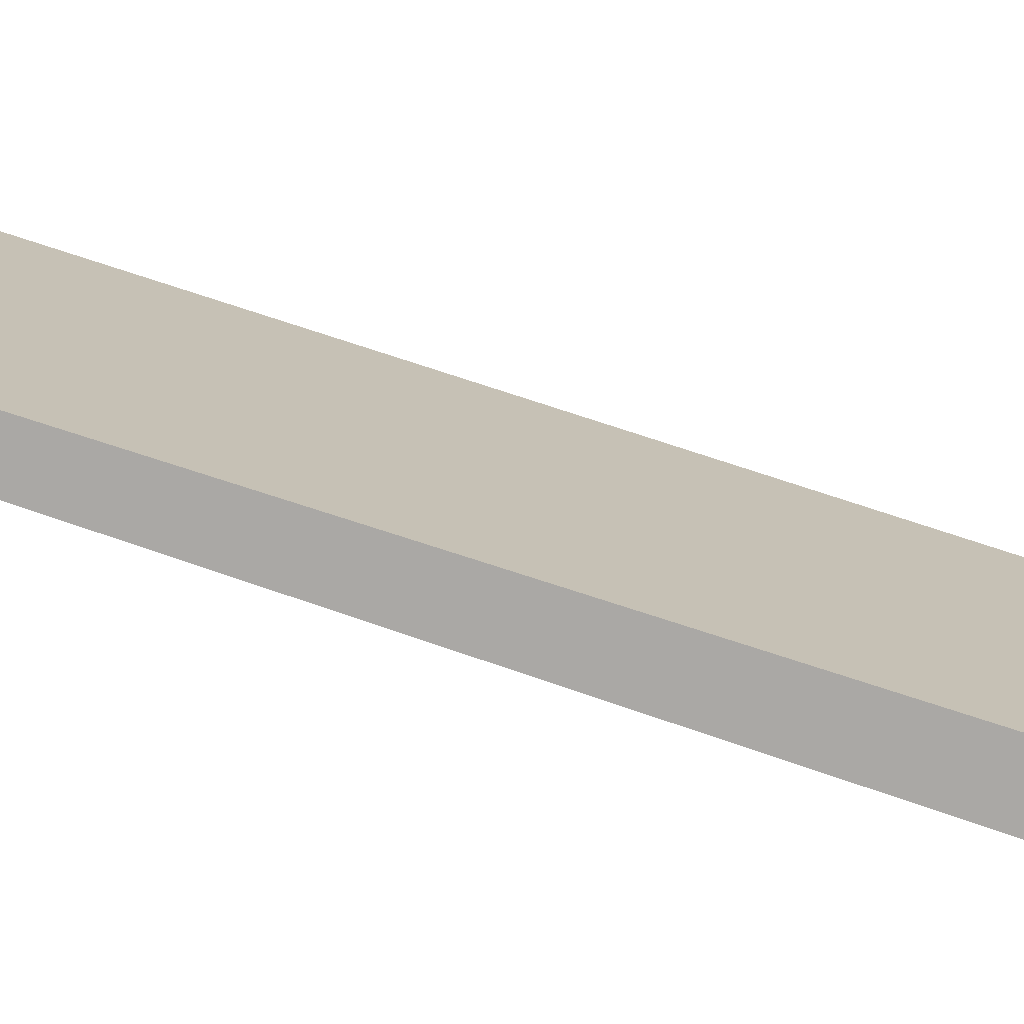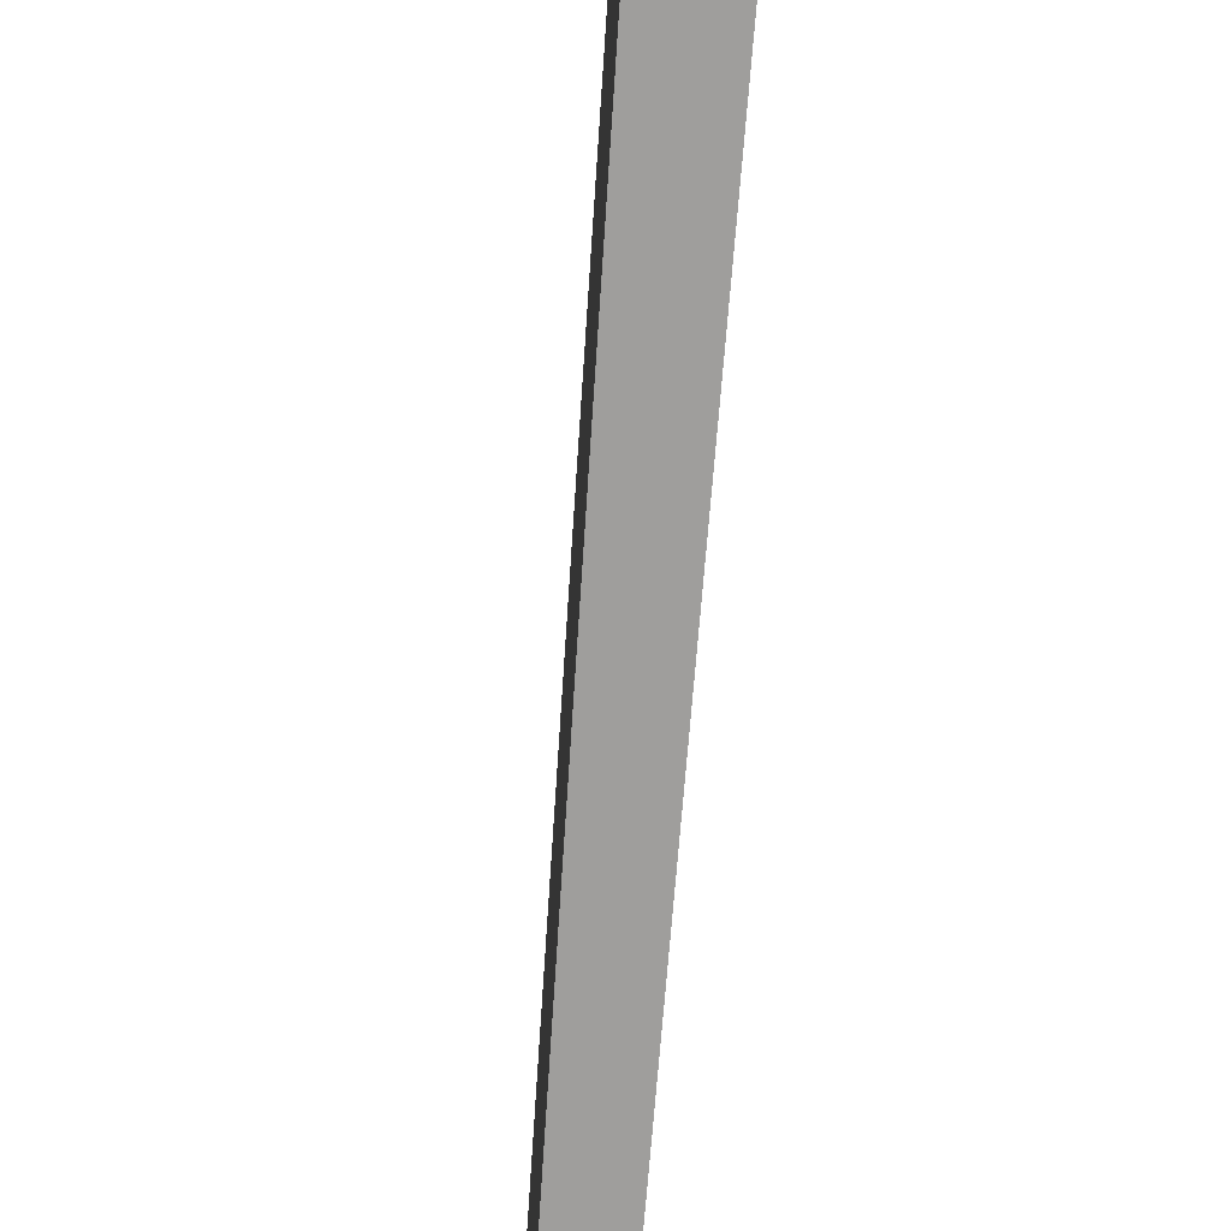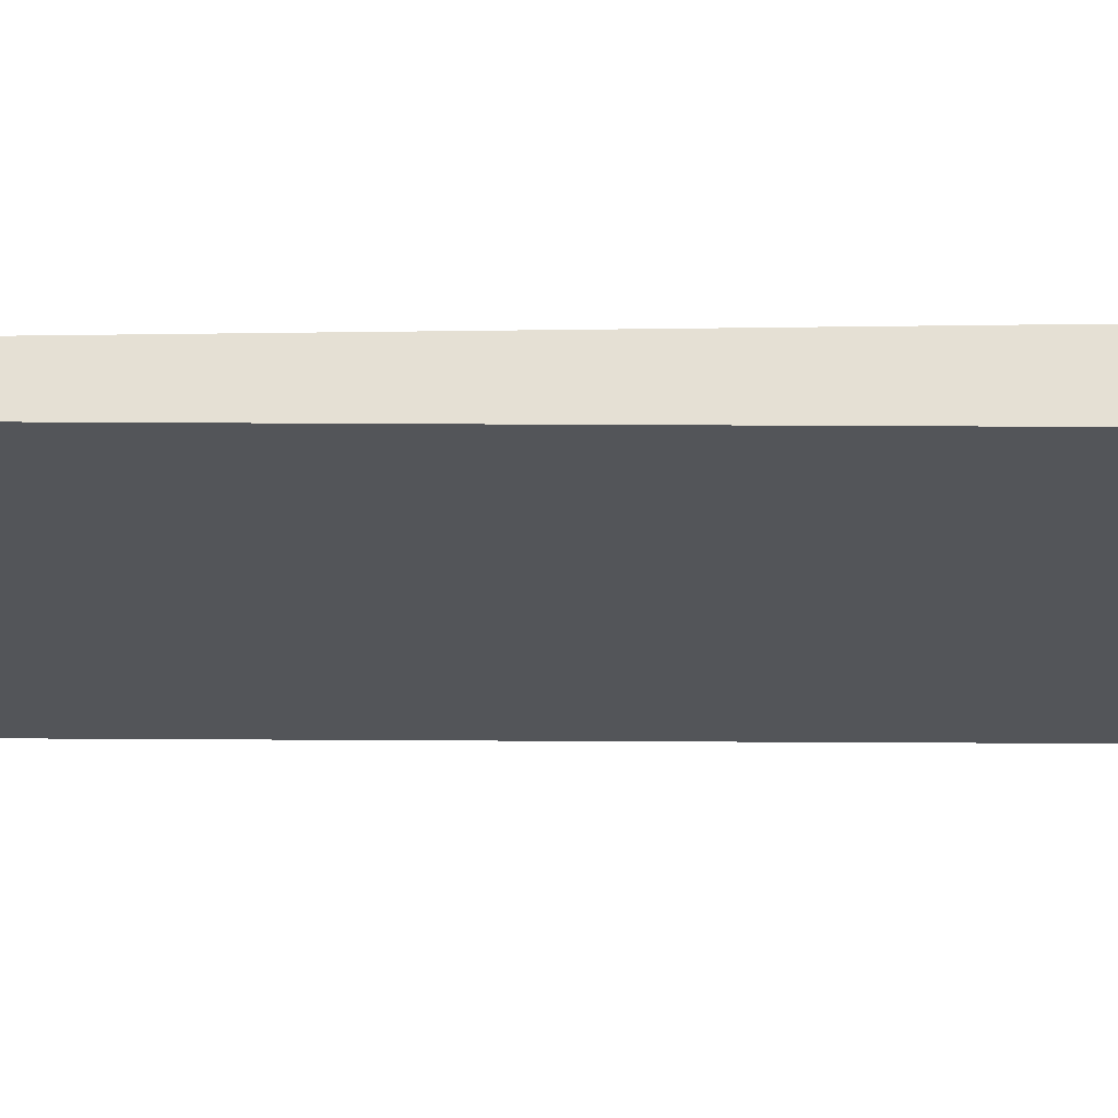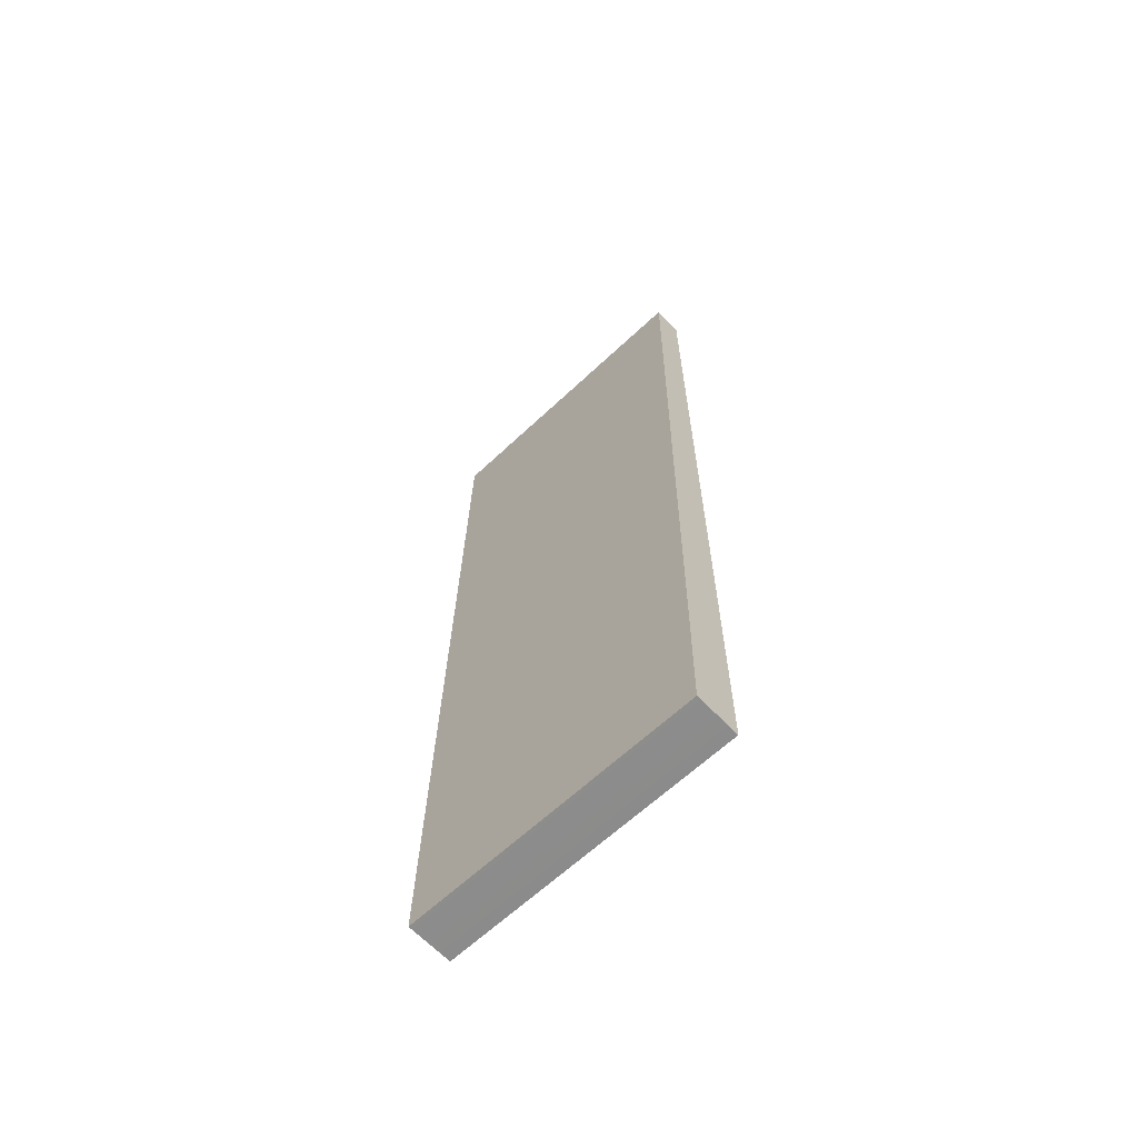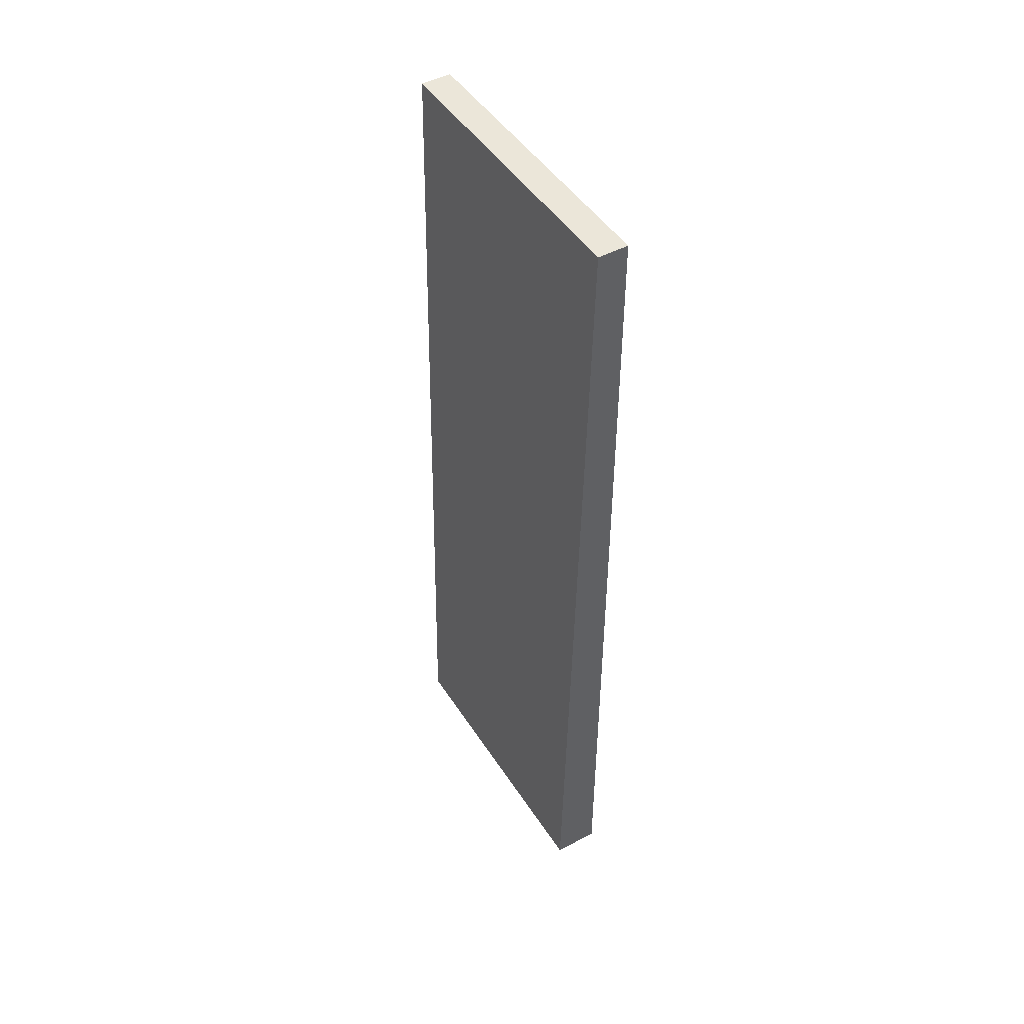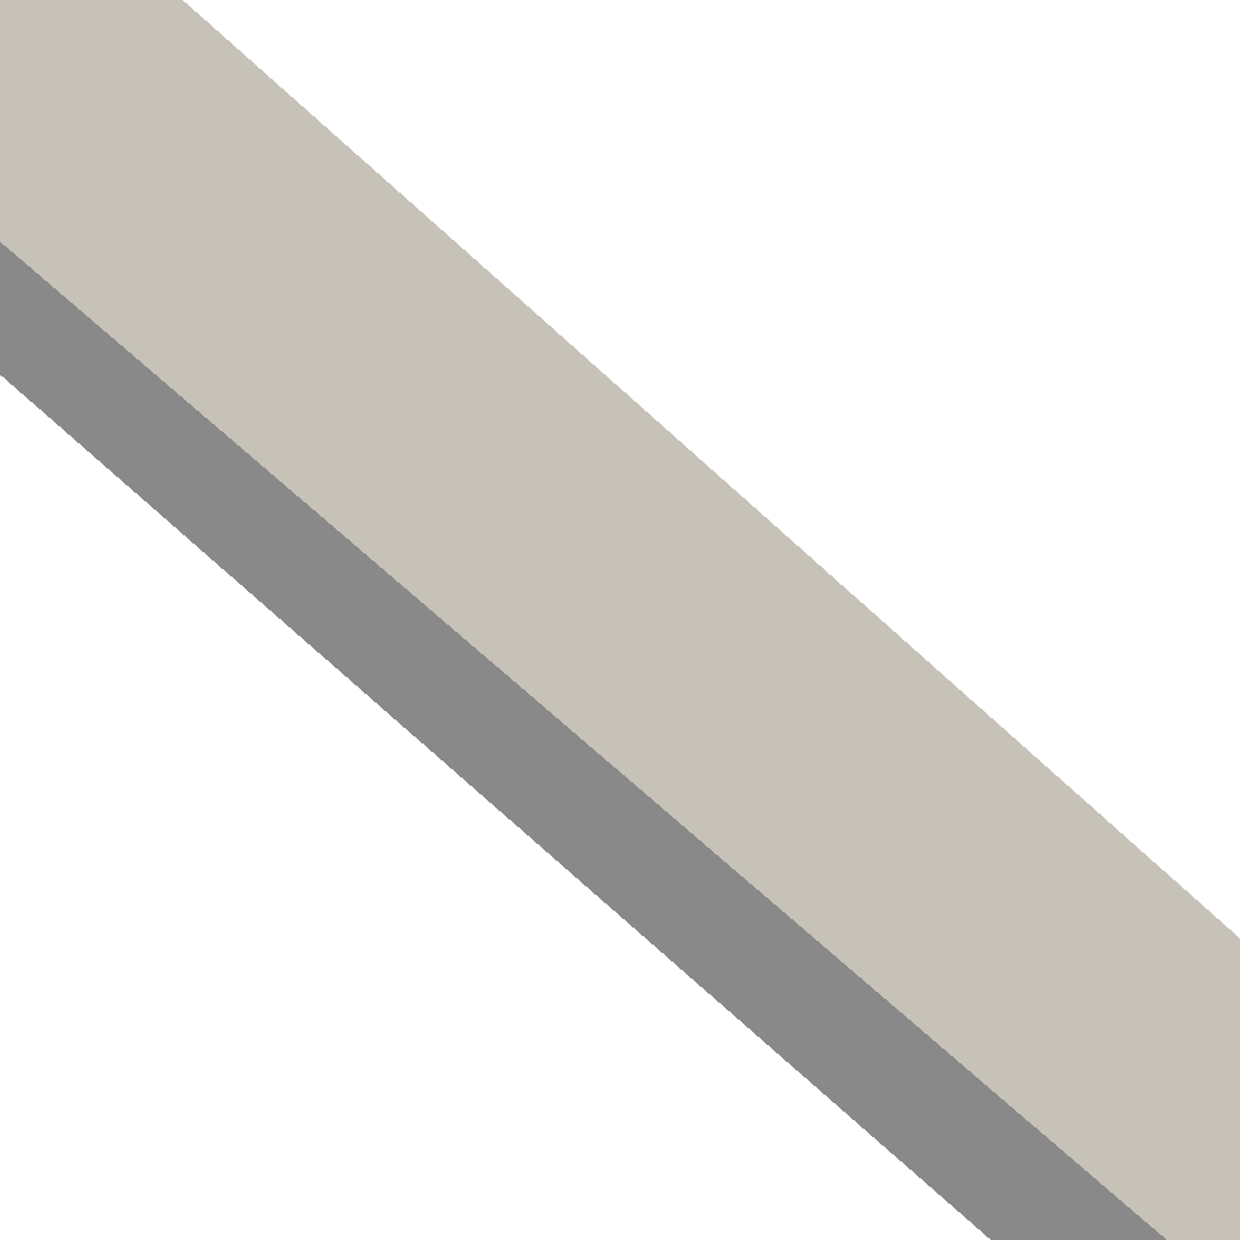
<metadata>
{"format":"obj","ext":"obj","renderer":"f3d","projection":"perspective","resolution":1024,"background":"white","views":[{"elev":-75.2,"azim":70.9,"up":"+Y"},{"elev":-70.9,"azim":175.3,"up":"+Y"},{"elev":65.7,"azim":89.3,"up":"+Y"},{"elev":-63.8,"azim":133.5,"up":"+Z"},{"elev":47.1,"azim":148.8,"up":"+Z"},{"elev":-63.2,"azim":44.8,"up":"+Y"}]}
</metadata>
<code>
o Curve.254
v -0.000695 0 -8.774
v -0.000695 0 -5.756
v -0.000695 0 -5.756
v 0.007636 0 -5.756
v 0.01598 0 -5.756
v 0.02433 0 -5.756
v 0.03268 0 -5.756
v 0.04104 0 -5.756
v 0.0494 0 -5.756
v 0.05776 0 -5.756
v 0.06612 0 -5.756
v 0.07447 0 -5.756
v 0.08282 0 -5.756
v 0.0995 0 -5.756
v 0.09971 0 -5.769
v 0.1003 0 -5.804
v 0.1012 0 -5.856
v 0.1023 0 -5.922
v 0.1036 0 -5.997
v 0.105 0 -6.076
v 0.1064 0 -6.155
v 0.1076 0 -6.23
v 0.1088 0 -6.296
v 0.1097 0 -6.348
v 0.1103 0 -6.383
v 0.1105 0 -6.396
v 0.1229 0 -7.105
v 0.1365 0 -7.896
v 0.1517 0 -8.772
v 0.139 0 -8.772
v 0.1263 0 -8.773
v 0.1136 0 -8.773
v 0.1009 0 -8.773
v 0.08821 0 -8.773
v 0.07551 0 -8.773
v 0.06281 0 -8.773
v 0.05011 0 -8.773
v 0.03741 0 -8.774
v 0.02471 0 -8.774
v 0.01201 0 -8.774
v -0.000695 1 -8.774
v -0.000695 1 -5.756
v 0.01201 1 -8.774
v 0.02471 1 -8.774
v 0.03741 1 -8.774
v 0.05011 1 -8.773
v 0.06281 1 -8.773
v 0.07551 1 -8.773
v 0.08821 1 -8.773
v 0.1009 1 -8.773
v 0.1136 1 -8.773
v 0.1263 1 -8.773
v 0.139 1 -8.772
v 0.1517 1 -8.772
v 0.1365 1 -7.896
v 0.1229 1 -7.105
v 0.1105 1 -6.396
v 0.1103 1 -6.383
v 0.1097 1 -6.348
v 0.1088 1 -6.296
v 0.1076 1 -6.23
v 0.1064 1 -6.155
v 0.105 1 -6.076
v 0.1036 1 -5.997
v 0.1023 1 -5.922
v 0.1012 1 -5.856
v 0.1003 1 -5.804
v 0.09971 1 -5.769
v 0.0995 1 -5.756
f 16 17 66 67
f 23 24 59 60
f 30 31 52 53
f 37 38 45 46
f 17 18 65 66
f 24 25 58 59
f 31 32 51 52
f 38 39 44 45
f 18 19 64 65
f 25 26 57 58
f 32 33 50 51
f 39 40 43 44
f 19 20 63 64
f 26 27 56 57
f 33 34 49 50
f 40 1 41 43
f 20 21 62 63
f 27 28 55 56
f 34 35 48 49
f 14 15 68 69
f 1 2 42 41
f 21 22 61 62
f 2 14 69 42
f 28 29 54 55
f 35 36 47 48
f 15 16 67 68
f 22 23 60 61
f 4 14 2
f 5 14 4
f 6 14 5
f 7 14 6
f 8 14 7
f 9 14 8
f 10 14 9
f 11 14 10
f 12 14 11
f 13 14 12
f 42 43 41
f 42 44 43
f 42 45 44
f 42 46 45
f 42 47 46
f 42 48 47
f 42 49 48
f 42 50 49
f 42 51 50
f 42 52 51
f 42 53 52
f 42 54 53
f 42 55 54
f 42 56 55
f 42 57 56
f 42 58 57
f 42 59 58
f 42 60 59
f 42 61 60
f 42 62 61
f 42 63 62
f 42 64 63
f 42 65 64
f 42 66 65
f 42 67 66
f 42 68 67
f 42 69 68
f 36 37 46 47
f 29 30 53 54
f 27 2 1
f 1 40 28
f 40 39 28
f 36 28 37
f 35 28 36
f 34 28 35
f 33 28 34
f 32 28 33
f 31 28 32
f 30 28 31
f 29 28 30
f 39 38 28
f 38 37 28
f 2 27 26
f 2 26 25
f 2 25 24
f 2 24 23
f 2 23 22
f 2 22 21
f 2 21 20
f 2 20 19
f 2 19 18
f 2 18 17
f 2 17 16
f 2 16 15
f 2 15 14
f 27 1 28

</code>
